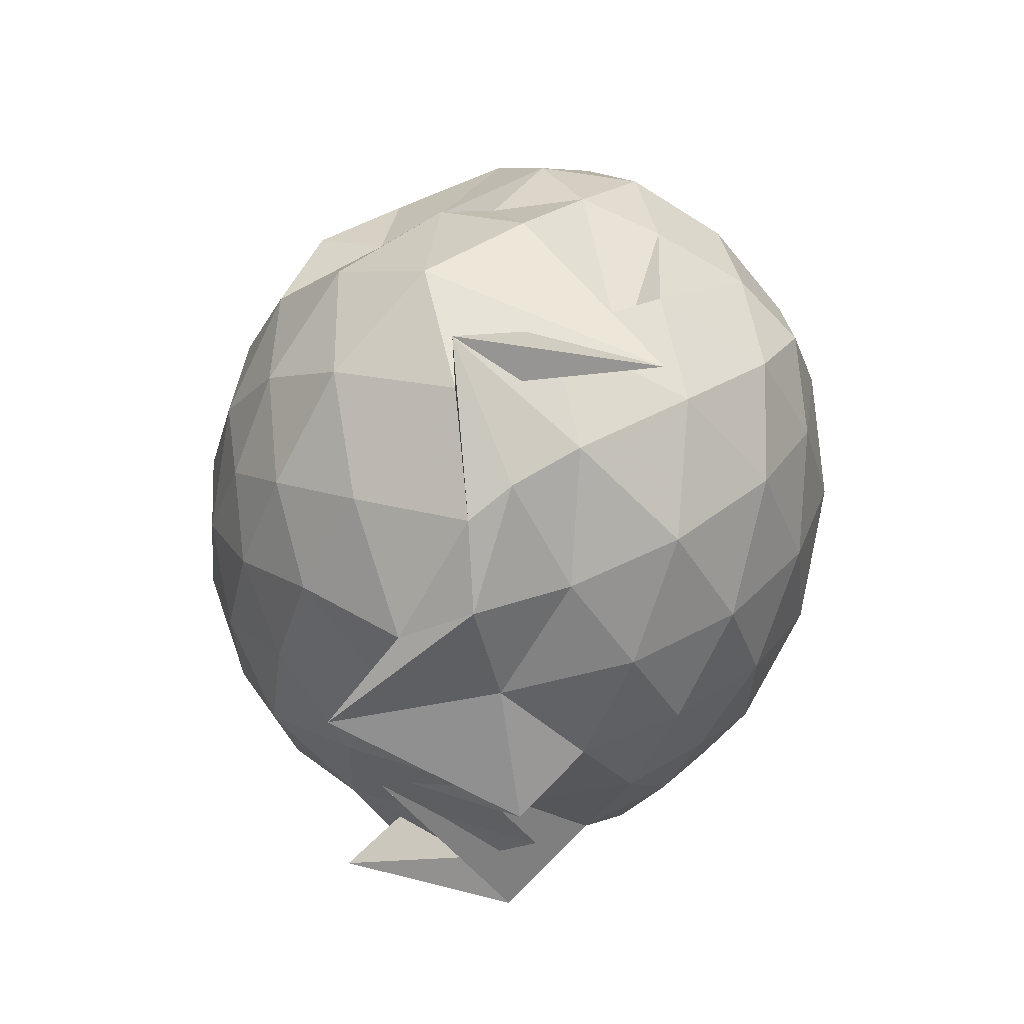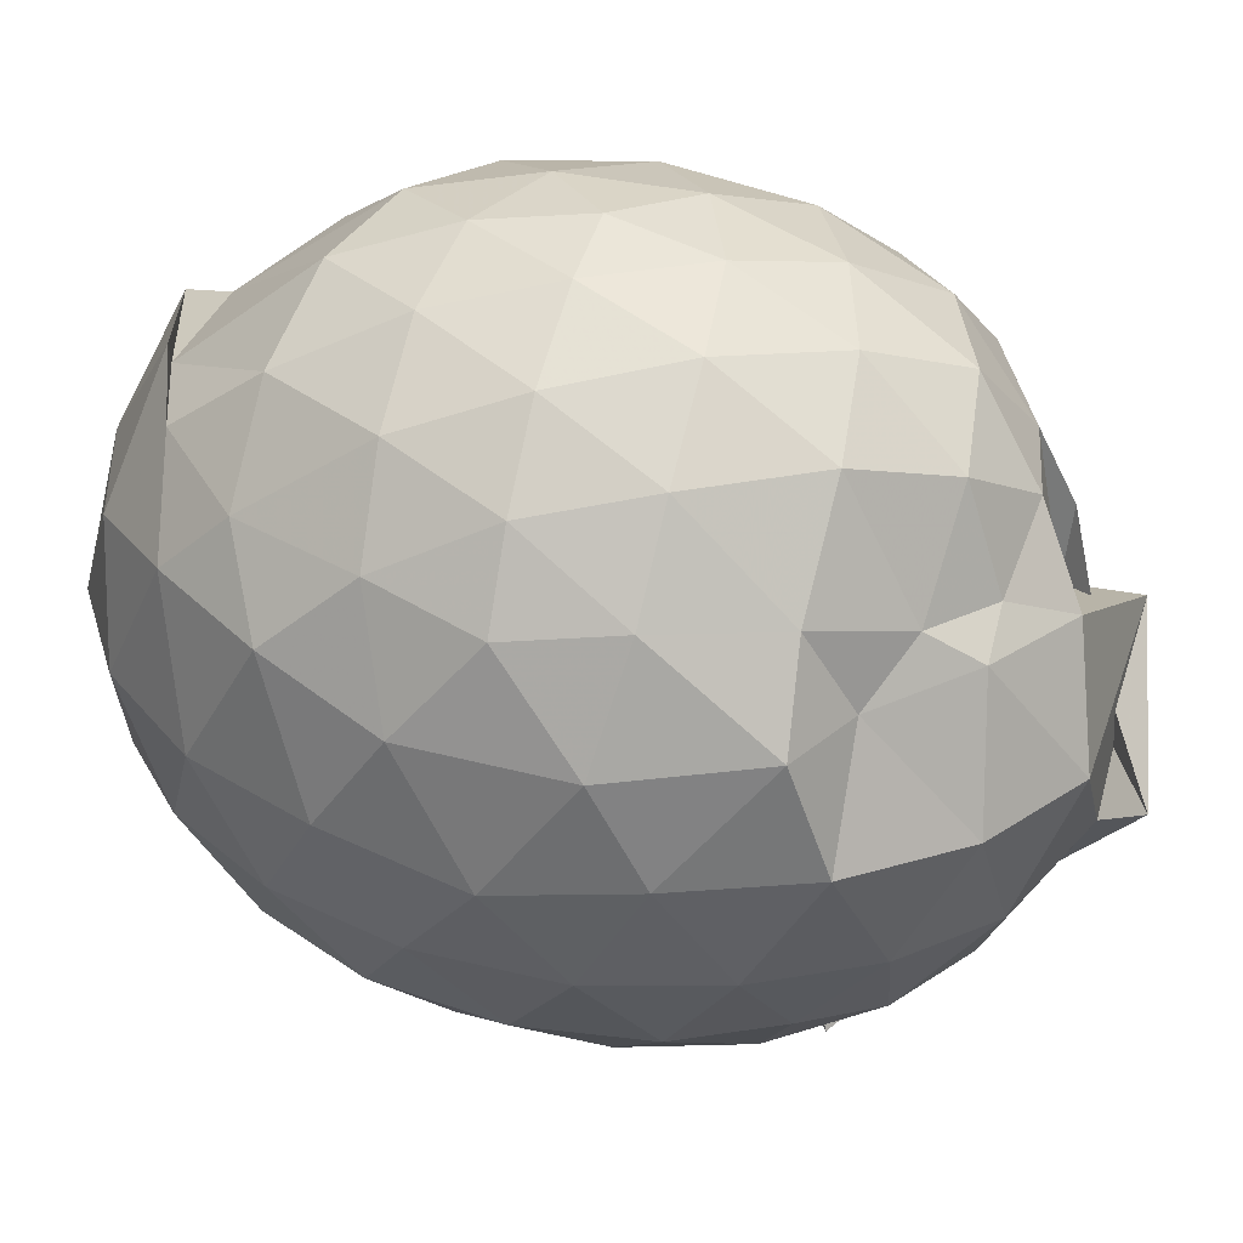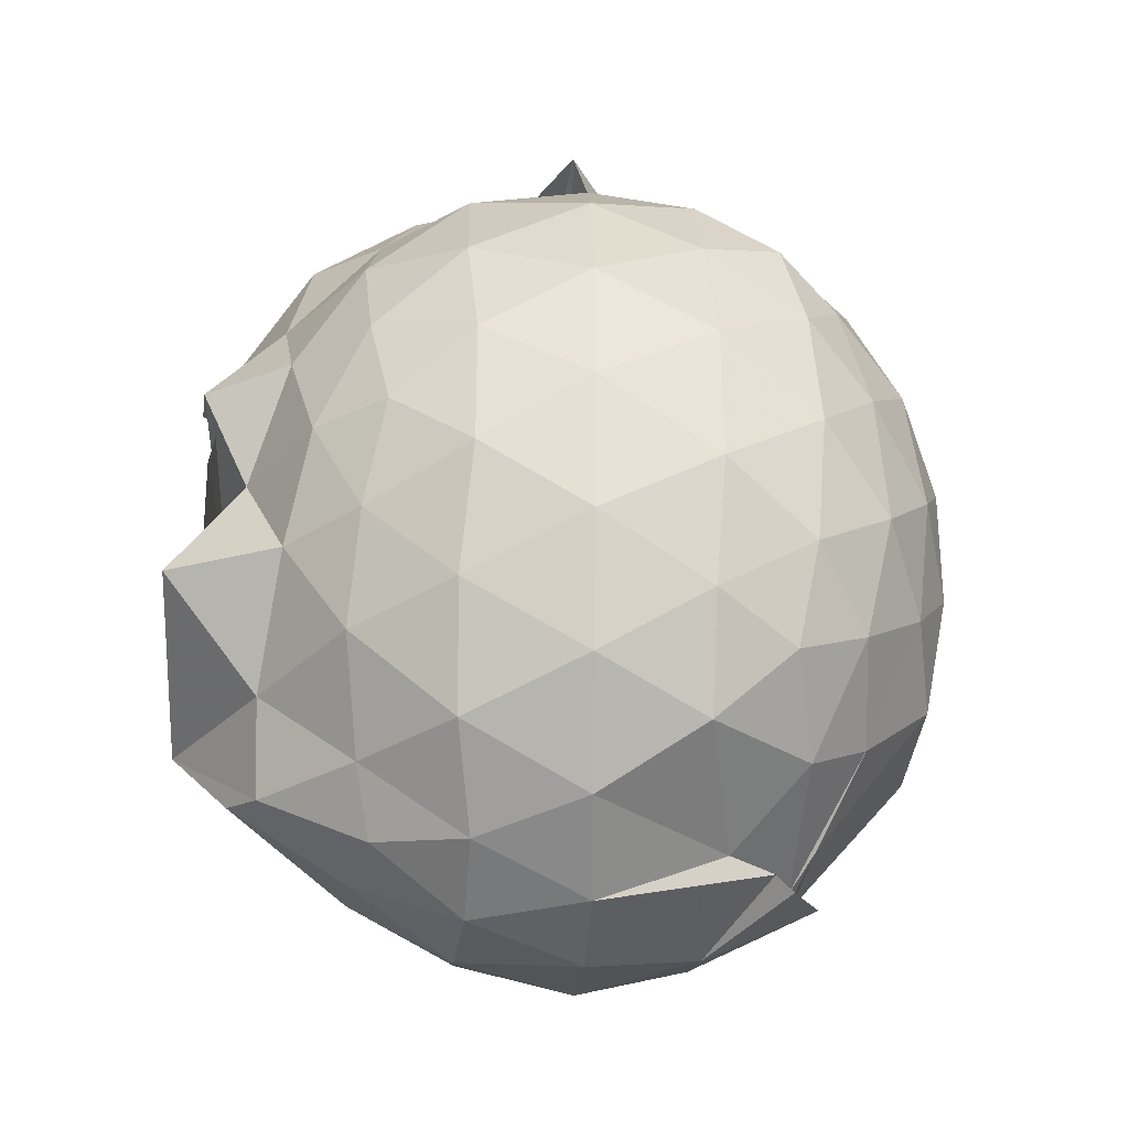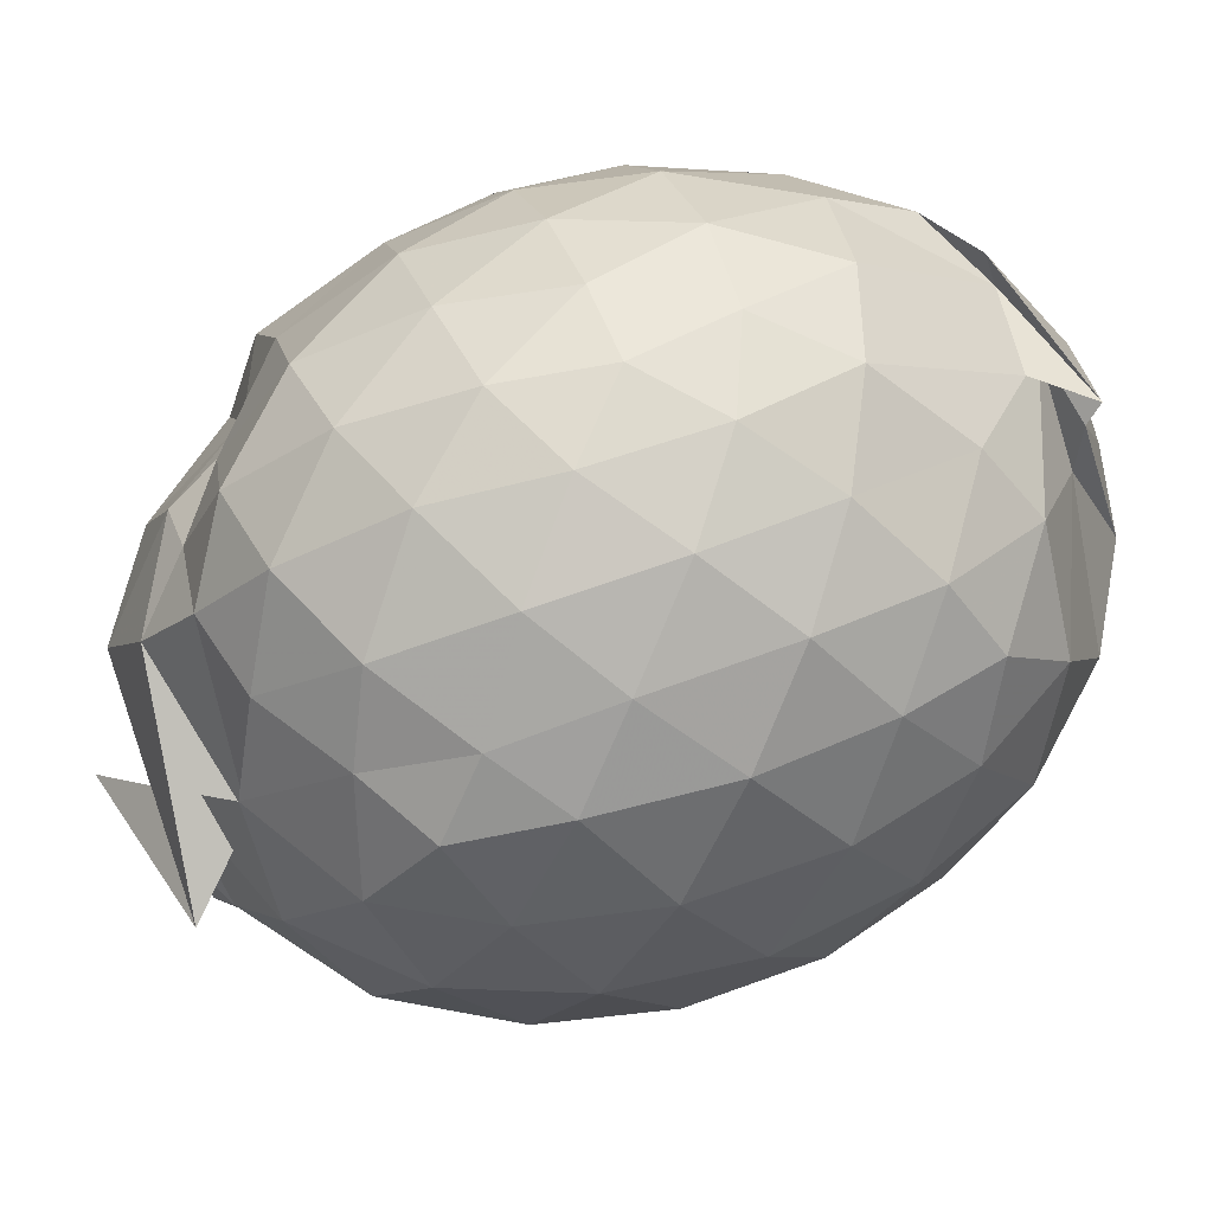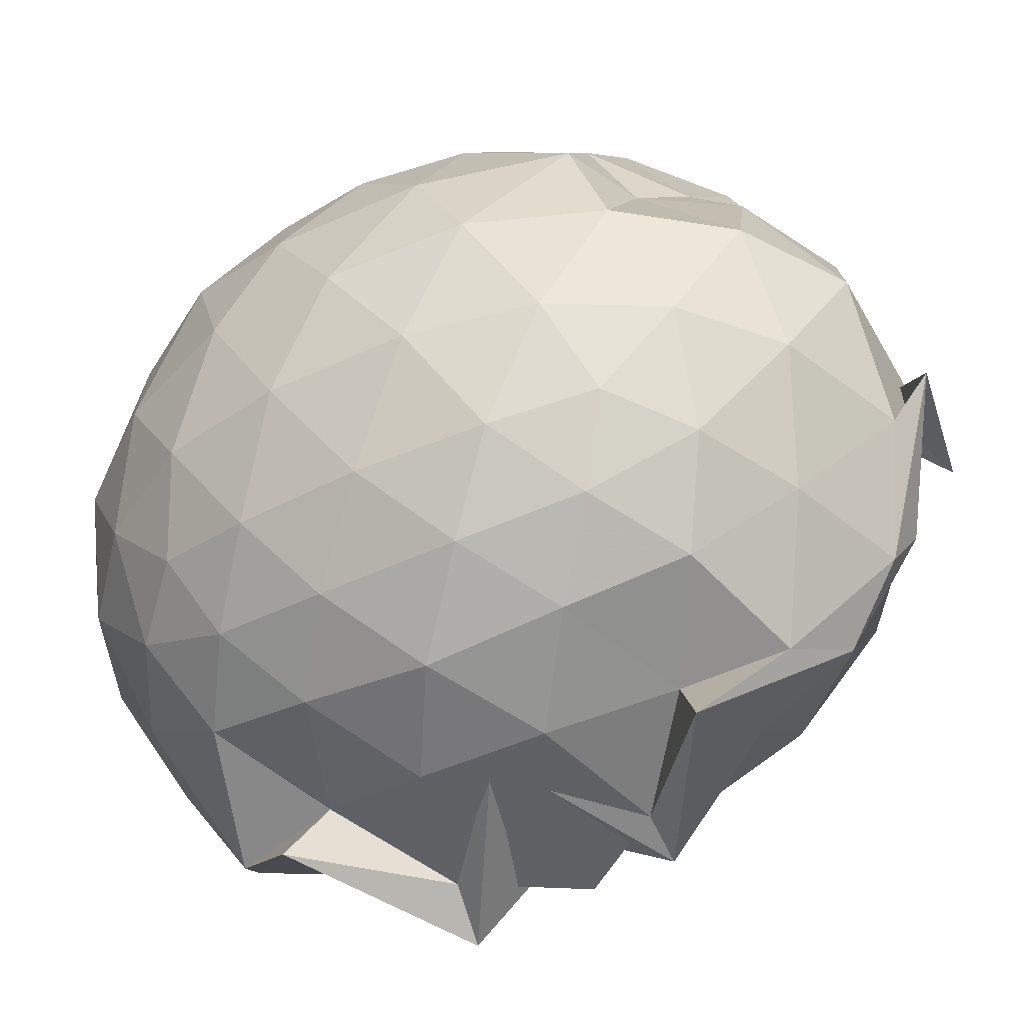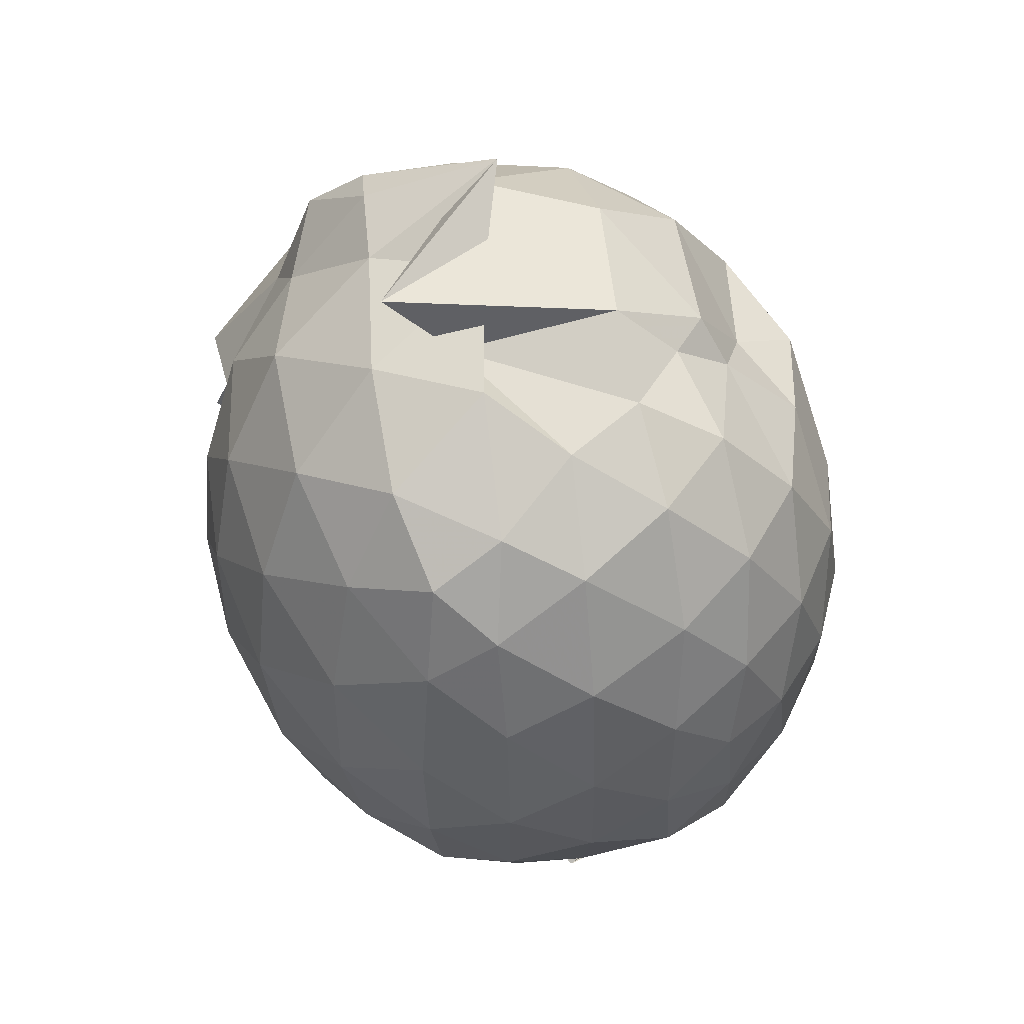
<metadata>
{"format":"obj","ext":"obj","renderer":"f3d","projection":"perspective","resolution":1024,"background":"white","views":[{"elev":61.7,"azim":-156.9,"up":"+Y"},{"elev":38.1,"azim":106.9,"up":"+Z"},{"elev":-32.7,"azim":-92.7,"up":"+Y"},{"elev":63.1,"azim":-110.1,"up":"+Z"},{"elev":-47.2,"azim":118.0,"up":"+Z"},{"elev":47.7,"azim":-35.9,"up":"+Y"}]}
</metadata>
<code>
v -0.8304 -0.1208 1.078
v -1.289 -0.1014 -0.8223
v -0.06941 -0.112 0.599
v -0.1298 0.1545 0.6326
v -0.2596 0.4357 0.6068
v -0.4407 0.6286 0.5154
v -0.6031 0.7525 0.4954
v -0.8163 0.7798 0.6065
v -1.033 0.7297 0.6144
v -1.273 0.5932 0.6472
v -1.455 0.4827 0.6054
v -1.516 0.2223 0.6577
v -1.554 -0.1138 0.6755
v -1.524 -0.4427 0.6495
v -1.454 -0.6992 0.5989
v -1.222 -0.8762 0.6483
v -0.8373 -1.032 0.631
v -0.999 -1.105 0.6238
v -0.6444 -0.983 0.7325
v -0.4606 -0.9137 0.6634
v -0.2579 -0.6993 0.6309
v -0.129 -0.3818 0.649
v 0.005472 0.09639 0.365
v -0.1112 0.4538 0.4074
v -0.3033 0.5438 0.3981
v -0.4749 0.7548 0.4346
v -0.7307 0.893 0.3977
v -1.092 0.7956 0.1922
v -1.129 0.809 0.3717
v -1.427 0.643 0.3947
v -1.577 0.3852 0.3934
v -1.658 0.06405 0.4188
v -1.659 -0.2982 0.4199
v -1.579 -0.6123 0.3981
v -1.426 -0.8766 0.3945
v -1.052 -1.037 0.4649
v -1.016 -1.066 0.5786
v -0.7412 -1.17 0.4213
v -0.4583 -1.075 0.4149
v -0.2585 -0.8647 0.4673
v -0.08539 -0.5923 0.458
v 0.004574 -0.2974 0.3741
v 0.004476 0.2264 0.1261
v -0.1237 0.5476 0.1297
v -0.3193 0.7987 0.1253
v -0.5752 0.9608 0.1185
v -1.242 0.9668 0.08672
v -0.9303 0.9276 0.09856
v -1.303 0.7955 0.1236
v -1.543 0.552 0.1156
v -1.672 0.2369 0.114
v -1.715 -0.1137 0.1143
v -1.672 -0.465 0.1143
v -1.551 -0.7765 0.1152
v -1.33 -1.026 0.1242
v -1.081 -1.175 0.1367
v -0.8484 -1.239 0.1298
v -0.567 -1.192 0.1179
v -0.3183 -1.031 0.1172
v -0.1212 -0.7779 0.1162
v 0.00784 -0.461 0.125
v 0.05047 -0.1103 0.07064
v -0.08961 0.3805 -0.1607
v -0.2415 0.6481 -0.1624
v -0.452 0.8389 -0.1803
v -0.7881 0.9638 -0.1715
v -0.7496 1.069 -0.09637
v -1.12 0.8729 -0.1586
v -1.407 0.6557 -0.1924
v -1.582 0.3633 -0.1927
v -1.668 0.05195 -0.1647
v -1.666 -0.2788 -0.1643
v -1.572 -0.5962 -0.1951
v -1.419 -0.8818 -0.1888
v -1.195 -1.078 -0.1524
v -0.9732 -1.183 -0.161
v -0.7221 -1.178 -0.1844
v -0.4495 -1.066 -0.1842
v -0.2375 -0.8783 -0.1603
v -0.08165 -0.6109 -0.1581
v -0.01377 -0.2909 -0.1771
v -0.01269 0.06502 -0.179
v -0.2214 0.4629 -0.3686
v -0.3889 0.6264 -0.4291
v -0.6315 0.7602 -0.4577
v -0.945 0.8681 -0.4544
v -1.013 0.9069 -0.3414
v -1.209 0.6589 -0.4229
v -1.401 0.4279 -0.4528
v -1.533 0.1462 -0.4263
v -1.594 -0.1142 -0.3722
v -1.522 -0.3789 -0.4267
v -1.413 -0.6523 -0.4533
v -1.216 -0.8938 -0.4239
v -1.088 -1.04 -0.3915
v -0.8807 -1.05 -0.4526
v -0.6255 -0.9887 -0.4566
v -0.3873 -0.8534 -0.4288
v -0.2187 -0.6888 -0.3692
v -0.1485 -0.435 -0.429
v -0.1218 -0.1123 -0.4455
v -0.1501 0.2099 -0.4266
v -0.1987 -0.1137 0.7861
v -0.2997 0.1677 0.8399
v -0.4699 0.451 0.8369
v -0.6428 0.6593 0.7418
v -0.8879 0.624 0.8248
v -1.142 0.5188 0.8231
v -1.366 0.3592 0.7581
v -1.388 0.06588 0.8291
v -1.393 -0.2896 0.85
v -1.347 -0.5993 0.7809
v -1.101 -0.7727 0.8004
v -0.921 -0.9591 0.6907
v -0.6829 -0.9986 0.6567
v -0.4653 -0.6957 0.8328
v -0.3005 -0.3976 0.8505
v -0.3923 -0.1187 0.9478
v -0.5332 0.1669 0.9888
v -0.7033 0.4245 0.9467
v -0.9417 0.3425 0.984
v -1.198 0.2184 0.9441
v -1.213 -0.1214 0.981
v -1.183 -0.4509 0.9443
v -0.9432 -0.5753 0.991
v -0.7047 -0.6566 0.956
v -0.5342 -0.4049 0.9851
v -0.626 -0.1182 1.052
v -0.7737 0.1413 1.052
v -1.005 0.04247 1.051
v -1.006 -0.2825 1.046
v -0.7795 -0.3824 1.046
v -0.329 0.3688 -0.5599
v -0.5525 0.5176 -0.6296
v -0.8602 0.6181 -0.7052
v -1.026 0.7116 -0.6126
v -1.121 0.4314 -0.6676
v -1.342 0.1633 -0.6287
v -1.46 -0.1144 -0.5568
v -1.36 -0.3939 -0.6177
v -1.126 -0.674 -0.6745
v -1.01 -0.8946 -0.6678
v -0.8972 -0.8598 -0.749
v -0.5501 -0.7418 -0.6292
v -0.3296 -0.5932 -0.5599
v -0.283 -0.2902 -0.6127
v -0.2813 0.06395 -0.6139
v -0.4937 0.2244 -0.7115
v -0.8307 0.3515 -0.7379
v -0.7468 0.423 -0.9117
v -1.253 0.1289 -0.8511
v -1.189 -0.1078 -0.7323
v -1.248 -0.3995 -0.913
v -0.7335 -0.6406 -0.9105
v -0.8303 -0.579 -0.7233
v -0.4893 -0.4476 -0.7108
v -0.4696 -0.112 -0.7613
v -0.7383 0.04965 -0.8207
v -1.111 0.1364 -0.822
v -0.7646 -0.1034 -0.8076
v -1.102 -0.3771 -0.8357
v -0.7358 -0.2747 -0.8203
f 3 23 4
f 4 23 24
f 4 24 5
f 5 24 25
f 5 25 6
f 6 25 26
f 6 26 7
f 7 26 27
f 7 27 8
f 8 27 28
f 8 28 9
f 9 28 29
f 9 29 10
f 10 29 30
f 10 30 11
f 11 30 31
f 11 31 12
f 12 31 32
f 12 32 13
f 13 32 33
f 13 33 14
f 14 33 34
f 14 34 15
f 15 34 35
f 15 35 16
f 16 35 36
f 16 36 17
f 17 36 37
f 17 37 18
f 18 37 38
f 18 38 19
f 19 38 39
f 19 39 20
f 20 39 40
f 20 40 21
f 21 40 41
f 21 41 22
f 22 41 42
f 22 42 3
f 3 42 23
f 23 43 24
f 24 43 44
f 24 44 25
f 25 44 45
f 25 45 26
f 26 45 46
f 26 46 27
f 27 46 47
f 27 47 28
f 28 47 48
f 28 48 29
f 29 48 49
f 29 49 30
f 30 49 50
f 30 50 31
f 31 50 51
f 31 51 32
f 32 51 52
f 32 52 33
f 33 52 53
f 33 53 34
f 34 53 54
f 34 54 35
f 35 54 55
f 35 55 36
f 36 55 56
f 36 56 37
f 37 56 57
f 37 57 38
f 38 57 58
f 38 58 39
f 39 58 59
f 39 59 40
f 40 59 60
f 40 60 41
f 41 60 61
f 41 61 42
f 42 61 62
f 42 62 23
f 23 62 43
f 43 63 44
f 44 63 64
f 44 64 45
f 45 64 65
f 45 65 46
f 46 65 66
f 46 66 47
f 47 66 67
f 47 67 48
f 48 67 68
f 48 68 49
f 49 68 69
f 49 69 50
f 50 69 70
f 50 70 51
f 51 70 71
f 51 71 52
f 52 71 72
f 52 72 53
f 53 72 73
f 53 73 54
f 54 73 74
f 54 74 55
f 55 74 75
f 55 75 56
f 56 75 76
f 56 76 57
f 57 76 77
f 57 77 58
f 58 77 78
f 58 78 59
f 59 78 79
f 59 79 60
f 60 79 80
f 60 80 61
f 61 80 81
f 61 81 62
f 62 81 82
f 62 82 43
f 43 82 63
f 63 83 64
f 64 83 84
f 64 84 65
f 65 84 85
f 65 85 66
f 66 85 86
f 66 86 67
f 67 86 87
f 67 87 68
f 68 87 88
f 68 88 69
f 69 88 89
f 69 89 70
f 70 89 90
f 70 90 71
f 71 90 91
f 71 91 72
f 72 91 92
f 72 92 73
f 73 92 93
f 73 93 74
f 74 93 94
f 74 94 75
f 75 94 95
f 75 95 76
f 76 95 96
f 76 96 77
f 77 96 97
f 77 97 78
f 78 97 98
f 78 98 79
f 79 98 99
f 79 99 80
f 80 99 100
f 80 100 81
f 81 100 101
f 81 101 82
f 82 101 102
f 82 102 63
f 63 102 83
f 103 104 118
f 104 119 118
f 104 105 119
f 105 120 119
f 105 106 120
f 106 107 120
f 107 121 120
f 107 108 121
f 108 122 121
f 108 109 122
f 109 110 122
f 110 123 122
f 110 111 123
f 111 124 123
f 111 112 124
f 112 113 124
f 113 125 124
f 113 114 125
f 114 126 125
f 114 115 126
f 115 116 126
f 116 127 126
f 116 117 127
f 117 118 127
f 117 103 118
f 118 119 128
f 119 129 128
f 119 120 129
f 120 121 129
f 121 130 129
f 121 122 130
f 122 123 130
f 123 131 130
f 123 124 131
f 124 125 131
f 125 132 131
f 125 126 132
f 126 127 132
f 127 128 132
f 127 118 128
f 133 148 134
f 134 148 149
f 134 149 135
f 135 149 150
f 135 150 136
f 136 150 137
f 137 150 151
f 137 151 138
f 138 151 152
f 138 152 139
f 139 152 140
f 140 152 153
f 140 153 141
f 141 153 154
f 141 154 142
f 142 154 143
f 143 154 155
f 143 155 144
f 144 155 156
f 144 156 145
f 145 156 146
f 146 156 157
f 146 157 147
f 147 157 148
f 147 148 133
f 148 158 149
f 149 158 159
f 149 159 150
f 150 159 151
f 151 159 160
f 151 160 152
f 152 160 153
f 153 160 161
f 153 161 154
f 154 161 155
f 155 161 162
f 155 162 156
f 156 162 157
f 157 162 158
f 157 158 148
f 3 4 103
f 103 4 104
f 4 5 104
f 104 5 105
f 5 6 105
f 105 6 106
f 6 7 106
f 7 8 106
f 106 8 107
f 8 9 107
f 107 9 108
f 9 10 108
f 108 10 109
f 10 11 109
f 11 12 109
f 109 12 110
f 12 13 110
f 110 13 111
f 13 14 111
f 111 14 112
f 14 15 112
f 15 16 112
f 112 16 113
f 16 17 113
f 113 17 114
f 17 18 114
f 114 18 115
f 18 19 115
f 19 20 115
f 115 20 116
f 20 21 116
f 116 21 117
f 21 22 117
f 117 22 103
f 22 3 103
f 83 133 84
f 84 133 134
f 84 134 85
f 85 134 135
f 85 135 86
f 86 135 136
f 86 136 87
f 87 136 88
f 88 136 137
f 88 137 89
f 89 137 138
f 89 138 90
f 90 138 139
f 90 139 91
f 91 139 92
f 92 139 140
f 92 140 93
f 93 140 141
f 93 141 94
f 94 141 142
f 94 142 95
f 95 142 96
f 96 142 143
f 96 143 97
f 97 143 144
f 97 144 98
f 98 144 145
f 98 145 99
f 99 145 100
f 100 145 146
f 100 146 101
f 101 146 147
f 101 147 102
f 102 147 133
f 102 133 83
f 128 129 1
f 129 130 1
f 130 131 1
f 131 132 1
f 132 128 1
f 159 158 2
f 160 159 2
f 161 160 2
f 162 161 2
f 158 162 2

</code>
